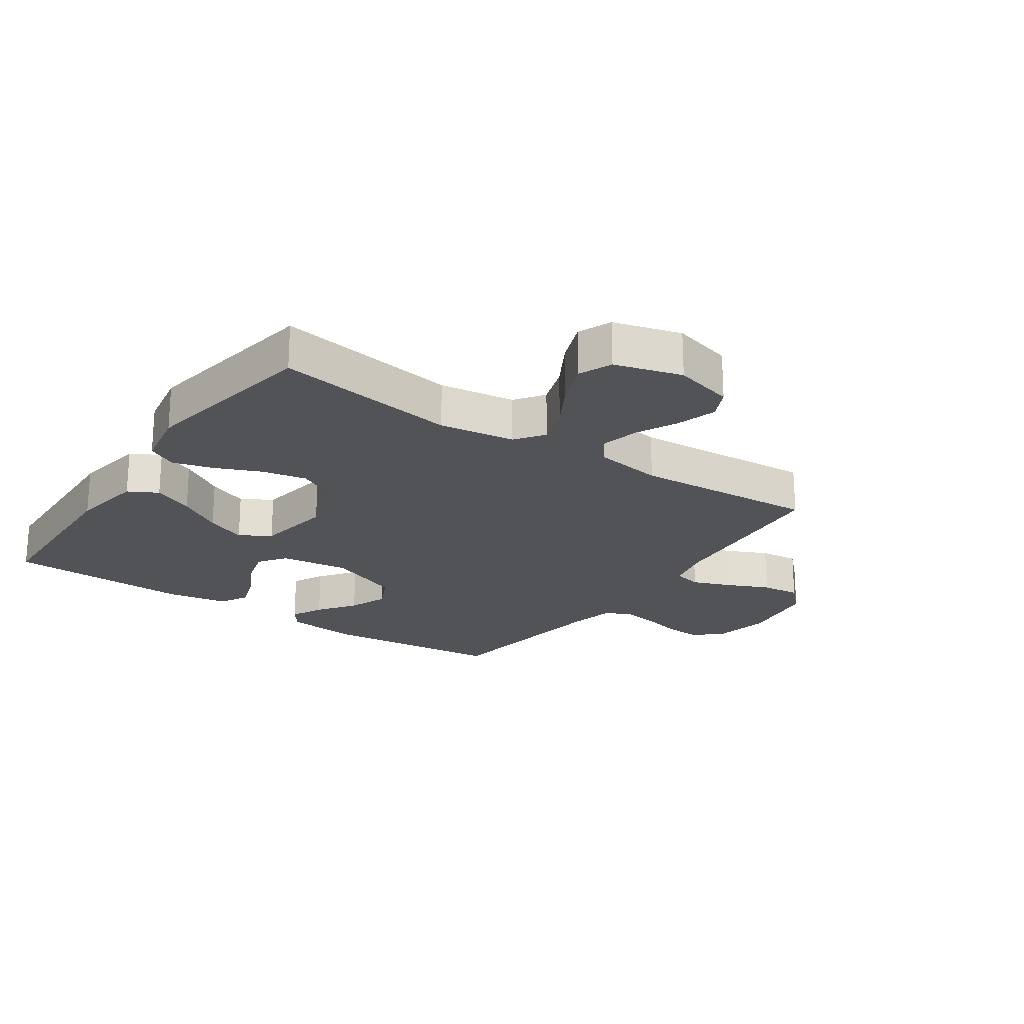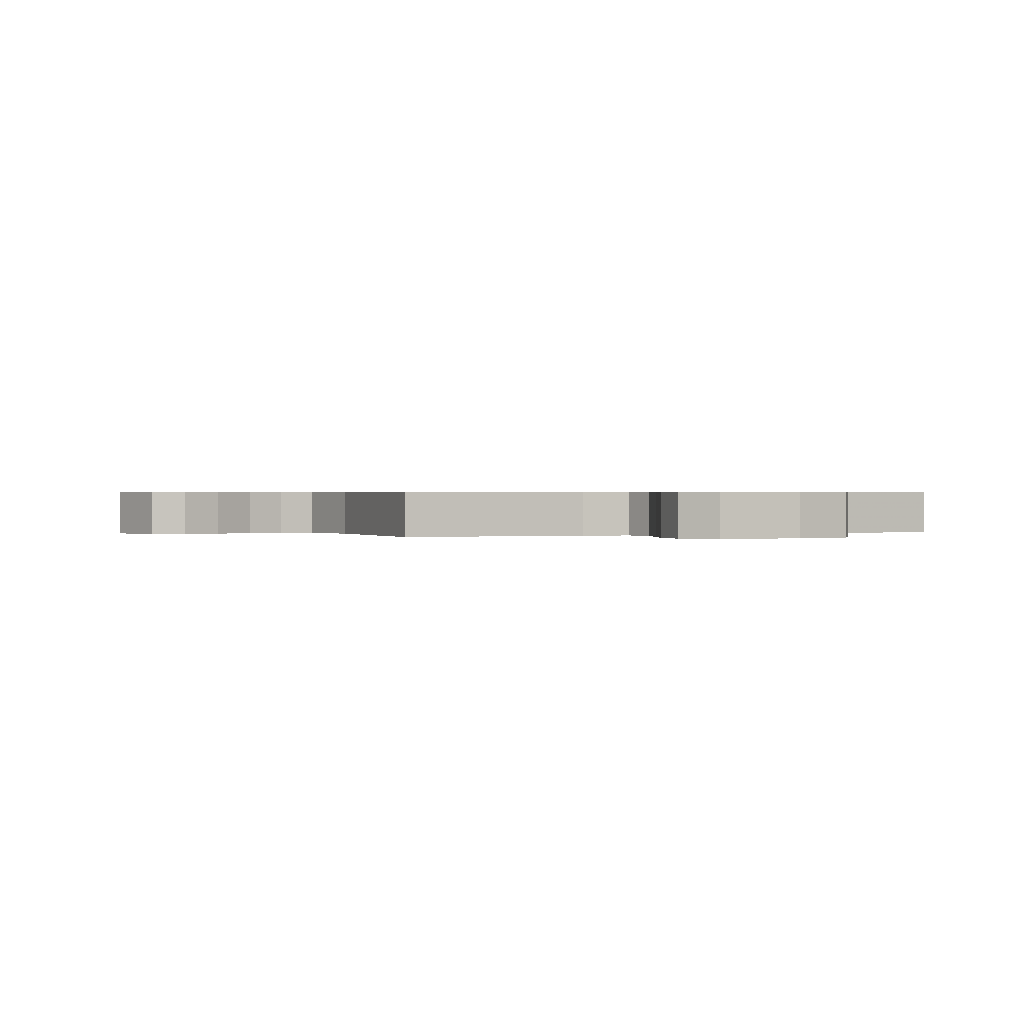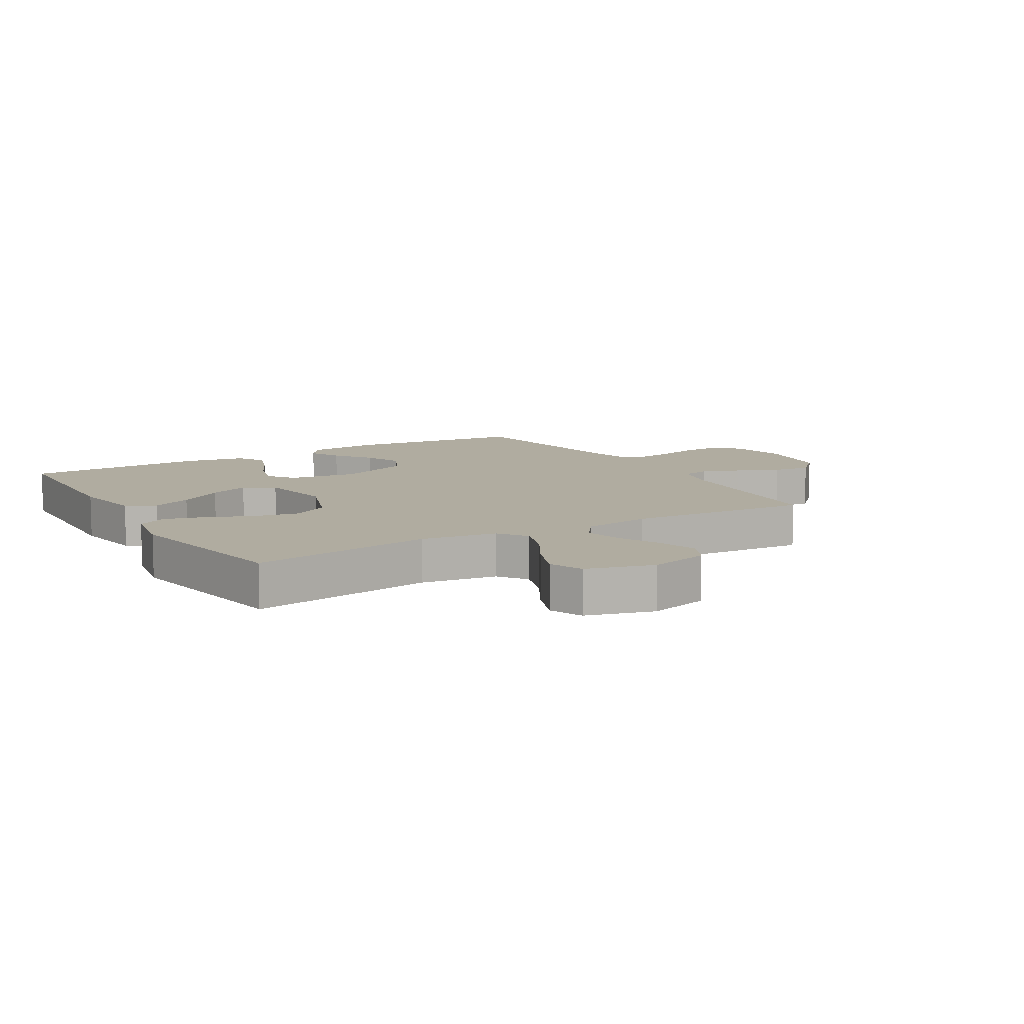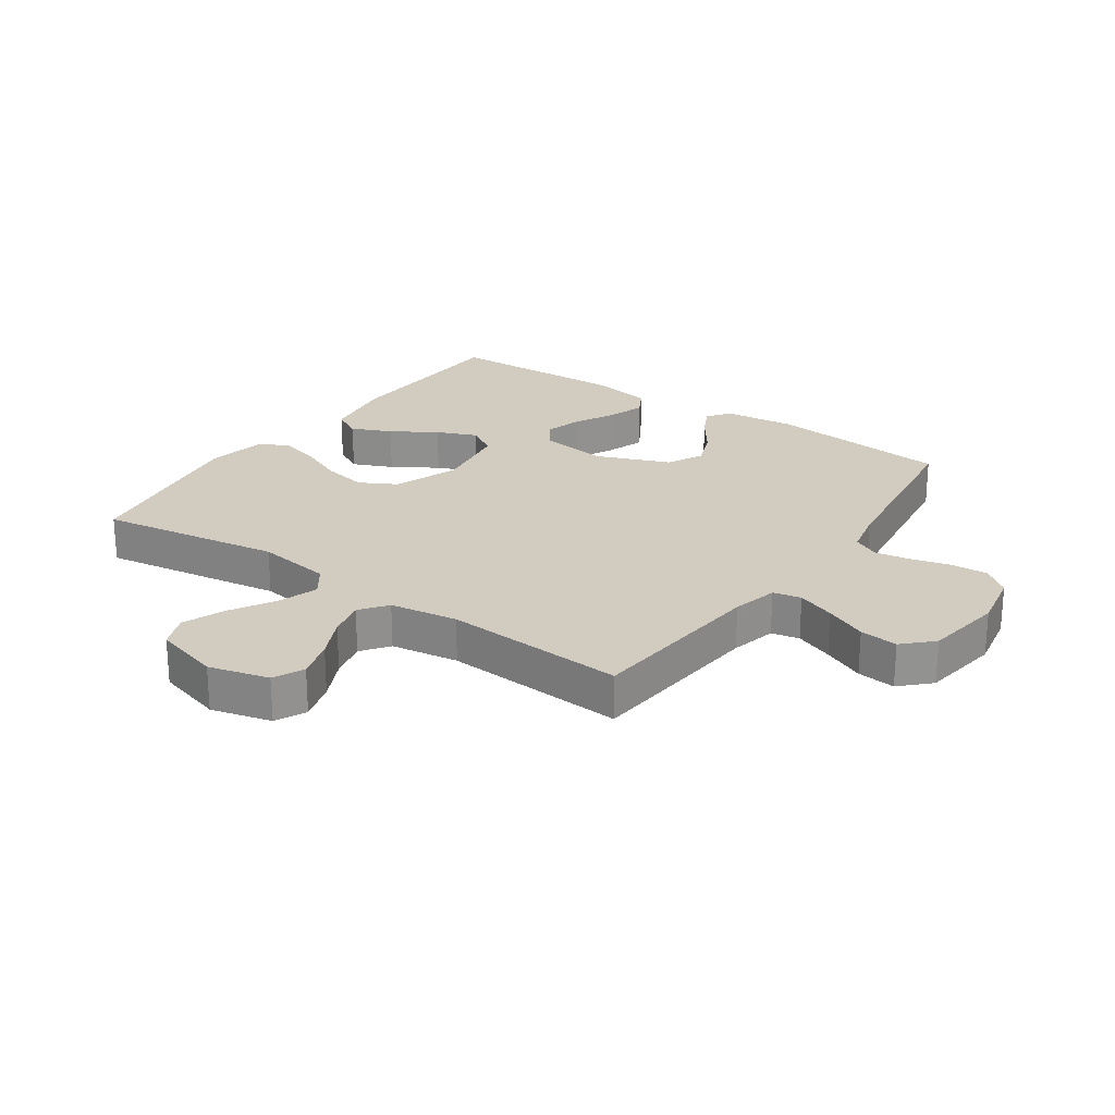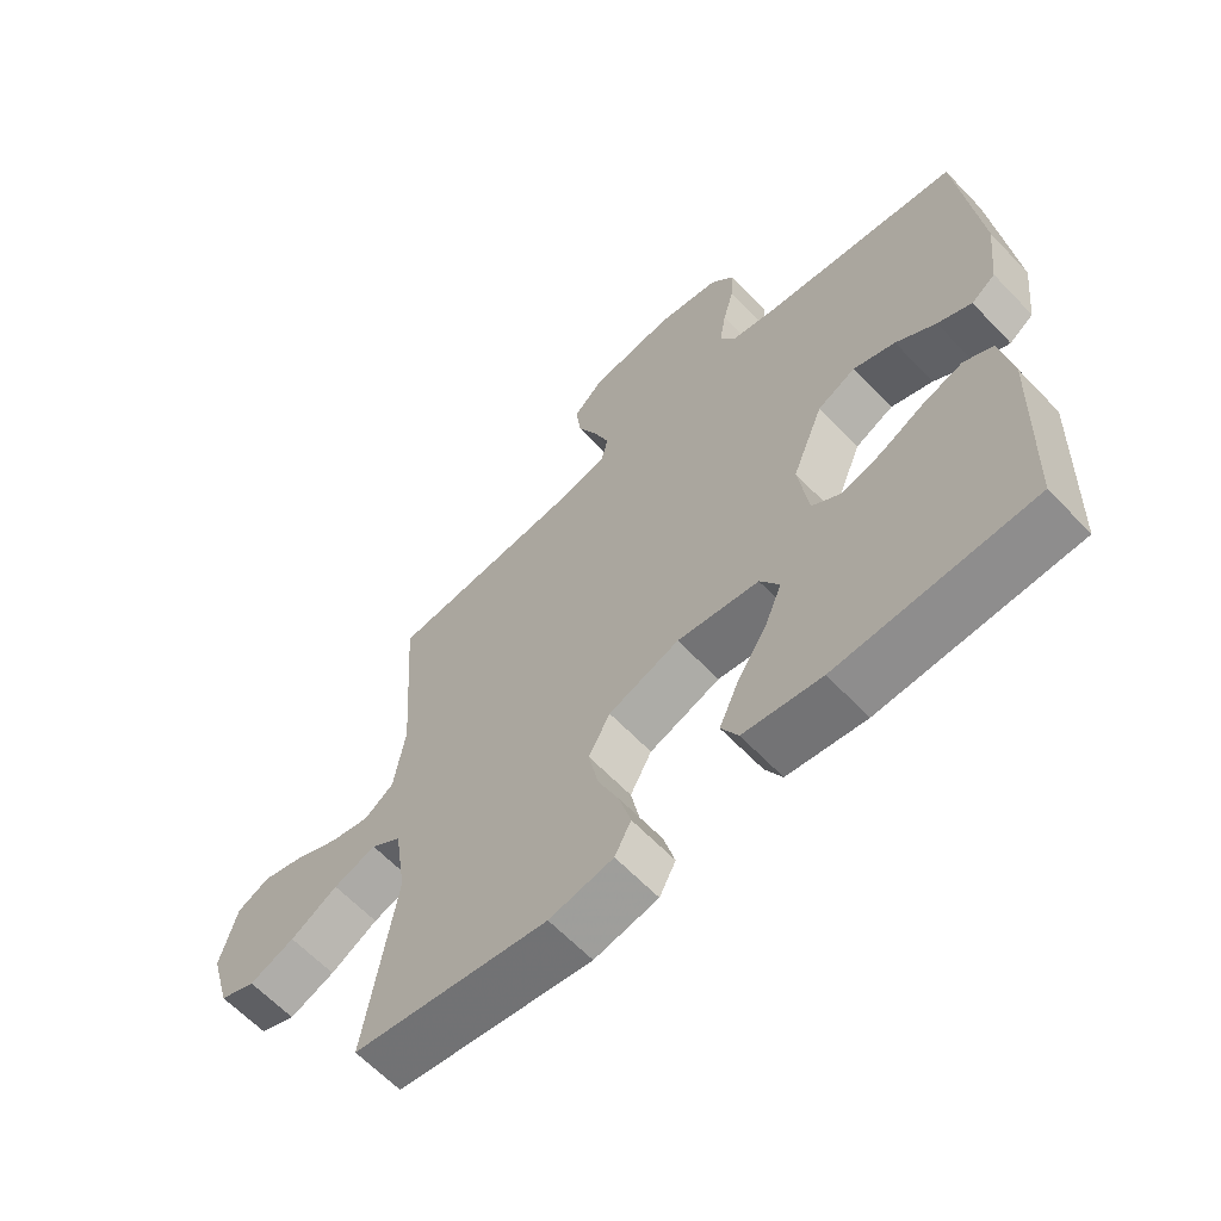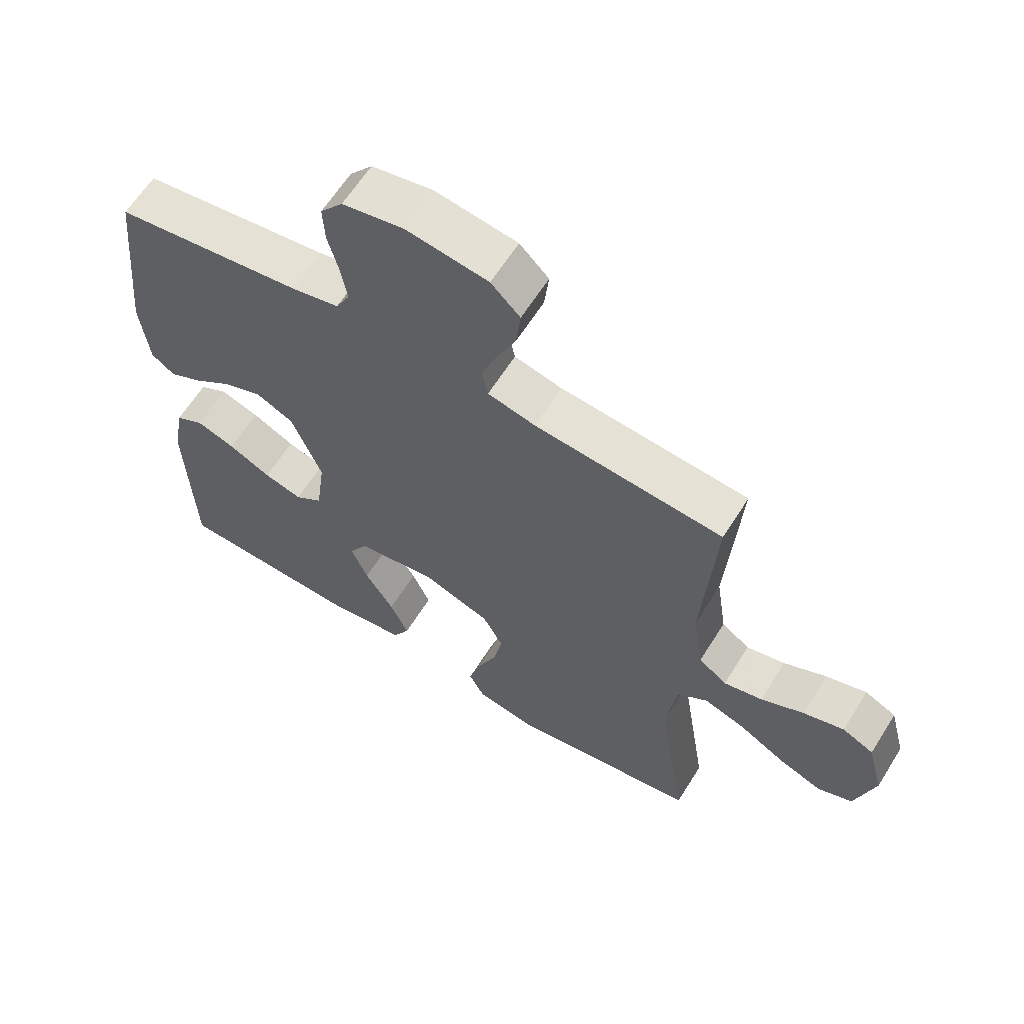
<metadata>
{"format":"obj","ext":"obj","renderer":"f3d","projection":"perspective","resolution":1024,"background":"white","views":[{"elev":-21.8,"azim":-124.5,"up":"+Y"},{"elev":0.5,"azim":-26.3,"up":"+Y"},{"elev":9.9,"azim":-120.7,"up":"+Y"},{"elev":24.1,"azim":-55.1,"up":"+Y"},{"elev":-63.1,"azim":43.6,"up":"+Z"},{"elev":62.6,"azim":-148.0,"up":"+Z"}]}
</metadata>
<code>
v 0.5 0.07 0.5
v 0.531 0.07 0.2
v 0.518 0.07 0.082
v 0.481 0.07 0.055
v 0.429 0.07 0.081
v 0.368 0.07 0.125
v 0.304 0.07 0.15
v 0.245 0.07 0.121
v 0.197 0.07 0
v 0.212 0.07 -0.113
v 0.256 0.07 -0.145
v 0.317 0.07 -0.128
v 0.385 0.07 -0.094
v 0.447 0.07 -0.073
v 0.492 0.07 -0.098
v 0.51 0.07 -0.2
v 0.5 0.07 -0.5
v 0.2 0.07 -0.511
v 0.08 0.07 -0.492
v 0.054 0.07 -0.444
v 0.083 0.07 -0.378
v 0.129 0.07 -0.305
v 0.156 0.07 -0.239
v 0.126 0.07 -0.189
v 0 0.07 -0.169
v -0.109 0.07 -0.208
v -0.142 0.07 -0.269
v -0.127 0.07 -0.343
v -0.095 0.07 -0.418
v -0.077 0.07 -0.484
v -0.102 0.07 -0.532
v -0.2 0.07 -0.55
v -0.5 0.07 -0.5
v -0.453 0.07 -0.2
v -0.471 0.07 -0.076
v -0.518 0.07 -0.042
v -0.584 0.07 -0.064
v -0.657 0.07 -0.106
v -0.727 0.07 -0.133
v -0.782 0.07 -0.11
v -0.813 0.07 0
v -0.787 0.07 0.099
v -0.737 0.07 0.123
v -0.672 0.07 0.103
v -0.604 0.07 0.07
v -0.542 0.07 0.055
v -0.497 0.07 0.088
v -0.48 0.07 0.2
v -0.5 0.07 0.5
v -0.2 0.07 0.526
v -0.124 0.07 0.544
v -0.114 0.07 0.59
v -0.138 0.07 0.653
v -0.169 0.07 0.722
v -0.176 0.07 0.785
v -0.13 0.07 0.831
v 0 0.07 0.85
v 0.097 0.07 0.831
v 0.133 0.07 0.786
v 0.13 0.07 0.726
v 0.113 0.07 0.661
v 0.103 0.07 0.602
v 0.125 0.07 0.559
v 0.2 0.07 0.542
v 0.5 0 0.5
v 0.531 0 0.2
v 0.518 0 0.082
v 0.481 0 0.055
v 0.429 0 0.081
v 0.368 0 0.125
v 0.304 0 0.15
v 0.245 0 0.121
v 0.197 0 0
v 0.212 0 -0.113
v 0.256 0 -0.145
v 0.317 0 -0.128
v 0.385 0 -0.094
v 0.447 0 -0.073
v 0.492 0 -0.098
v 0.51 0 -0.2
v 0.5 0 -0.5
v 0.2 0 -0.511
v 0.08 0 -0.492
v 0.054 0 -0.444
v 0.083 0 -0.378
v 0.129 0 -0.305
v 0.156 0 -0.239
v 0.126 0 -0.189
v 0 0 -0.169
v -0.109 0 -0.208
v -0.142 0 -0.269
v -0.127 0 -0.343
v -0.095 0 -0.418
v -0.077 0 -0.484
v -0.102 0 -0.532
v -0.2 0 -0.55
v -0.5 0 -0.5
v -0.453 0 -0.2
v -0.471 0 -0.076
v -0.518 0 -0.042
v -0.584 0 -0.064
v -0.657 0 -0.106
v -0.727 0 -0.133
v -0.782 0 -0.11
v -0.813 0 0
v -0.787 0 0.099
v -0.737 0 0.123
v -0.672 0 0.103
v -0.604 0 0.07
v -0.542 0 0.055
v -0.497 0 0.088
v -0.48 0 0.2
v -0.5 0 0.5
v -0.2 0 0.526
v -0.124 0 0.544
v -0.114 0 0.59
v -0.138 0 0.653
v -0.169 0 0.722
v -0.176 0 0.785
v -0.13 0 0.831
v 0 0 0.85
v 0.097 0 0.831
v 0.133 0 0.786
v 0.13 0 0.726
v 0.113 0 0.661
v 0.103 0 0.602
v 0.125 0 0.559
v 0.2 0 0.542
f 59 60 61
f 58 59 61
f 57 58 61
f 56 57 61
f 55 56 61
f 54 55 61
f 53 54 61
f 52 53 61 62
f 51 52 62 63
f 48 49 50
f 51 63 64
f 50 51 64
f 48 50 64
f 47 48 64
f 43 44 45
f 42 43 45
f 41 42 45
f 40 41 45
f 39 40 45
f 38 39 45
f 37 38 45
f 36 37 45 46
f 47 64 1
f 46 47 1
f 36 46 1
f 35 36 1
f 32 33 34
f 31 32 34
f 30 31 34
f 29 30 34
f 28 29 34
f 20 21 22
f 19 20 22
f 18 19 22
f 17 18 22
f 16 17 22
f 15 16 22
f 14 15 22
f 13 14 22
f 12 13 22
f 11 12 22 23
f 10 11 23 24
f 4 5 6
f 3 4 6
f 2 3 6
f 1 2 6
f 1 6 7
f 35 1 7 8
f 27 28 34 35
f 26 27 35
f 35 8 9
f 26 35 9
f 25 26 9
f 9 10 24 25
f 125 124 123
f 125 123 122
f 125 122 121
f 125 121 120
f 125 120 119
f 125 119 118
f 125 118 117
f 126 125 117 116
f 127 126 116 115
f 114 113 112
f 128 127 115
f 128 115 114
f 128 114 112
f 128 112 111
f 109 108 107
f 109 107 106
f 109 106 105
f 109 105 104
f 109 104 103
f 109 103 102
f 109 102 101
f 110 109 101 100
f 65 128 111
f 65 111 110
f 65 110 100
f 65 100 99
f 98 97 96
f 98 96 95
f 98 95 94
f 98 94 93
f 98 93 92
f 86 85 84
f 86 84 83
f 86 83 82
f 86 82 81
f 86 81 80
f 86 80 79
f 86 79 78
f 86 78 77
f 86 77 76
f 87 86 76 75
f 88 87 75 74
f 70 69 68
f 70 68 67
f 70 67 66
f 70 66 65
f 71 70 65
f 72 71 65 99
f 99 98 92 91
f 99 91 90
f 73 72 99
f 73 99 90
f 73 90 89
f 89 88 74 73
f 1 65 66 2
f 2 66 67 3
f 3 67 68 4
f 4 68 69 5
f 5 69 70 6
f 6 70 71 7
f 7 71 72 8
f 8 72 73 9
f 9 73 74 10
f 10 74 75 11
f 11 75 76 12
f 12 76 77 13
f 13 77 78 14
f 14 78 79 15
f 15 79 80 16
f 16 80 81 17
f 17 81 82 18
f 18 82 83 19
f 19 83 84 20
f 20 84 85 21
f 21 85 86 22
f 22 86 87 23
f 23 87 88 24
f 24 88 89 25
f 25 89 90 26
f 26 90 91 27
f 27 91 92 28
f 28 92 93 29
f 29 93 94 30
f 30 94 95 31
f 31 95 96 32
f 32 96 97 33
f 33 97 98 34
f 34 98 99 35
f 35 99 100 36
f 36 100 101 37
f 37 101 102 38
f 38 102 103 39
f 39 103 104 40
f 40 104 105 41
f 41 105 106 42
f 42 106 107 43
f 43 107 108 44
f 44 108 109 45
f 45 109 110 46
f 46 110 111 47
f 47 111 112 48
f 48 112 113 49
f 49 113 114 50
f 50 114 115 51
f 51 115 116 52
f 52 116 117 53
f 53 117 118 54
f 54 118 119 55
f 55 119 120 56
f 56 120 121 57
f 57 121 122 58
f 58 122 123 59
f 59 123 124 60
f 60 124 125 61
f 61 125 126 62
f 62 126 127 63
f 63 127 128 64
f 64 128 65 1

</code>
